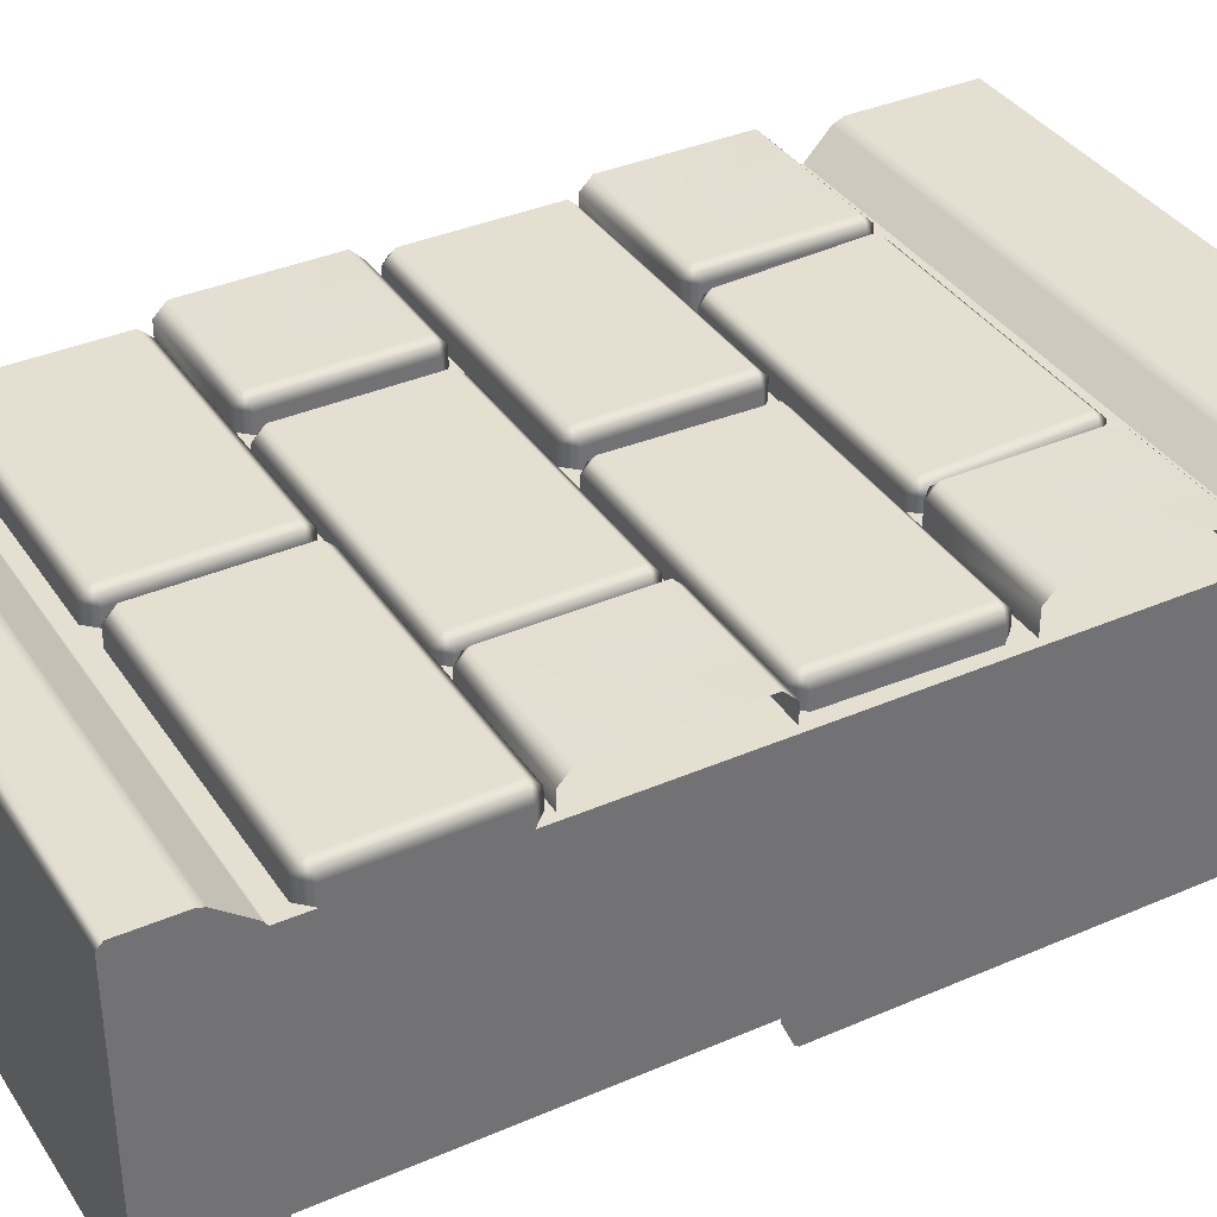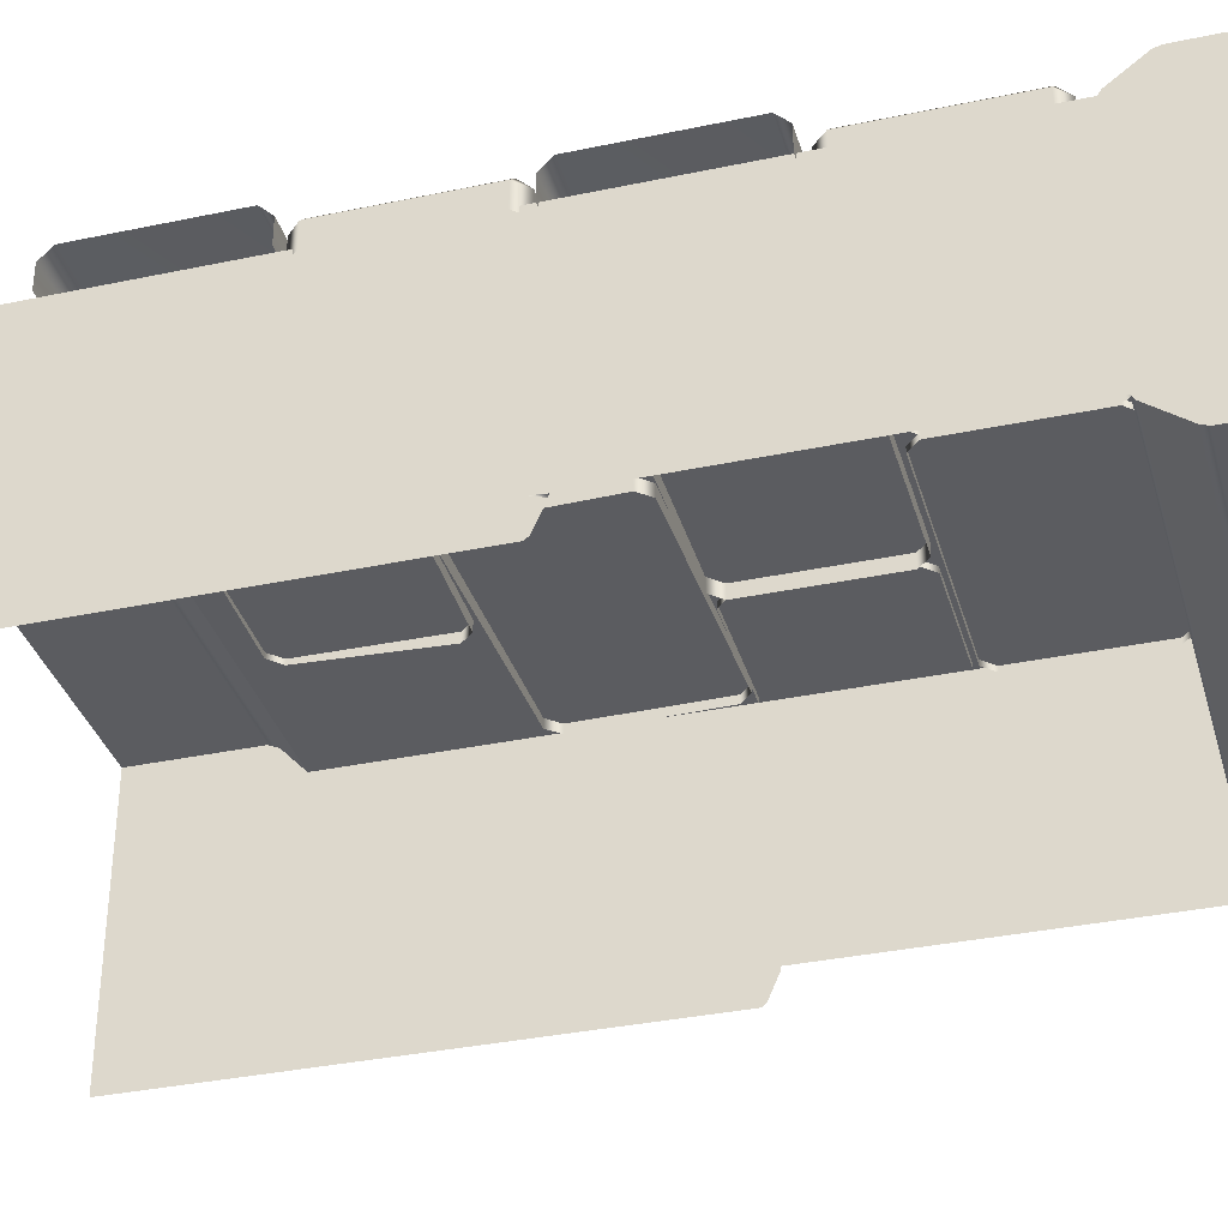
<metadata>
{"format":"obj","ext":"obj","renderer":"f3d","projection":"perspective","resolution":1024,"background":"white","views":[{"elev":36.6,"azim":-119.4,"up":"+Z"},{"elev":-35.1,"azim":105.7,"up":"+Z"}]}
</metadata>
<code>
g m_city_wall_straight_01b
v -0.01912 0.7265 0.2069
v -0.01834 0.7262 0.2569
v 0.007122 0.751 0.2567
v 0.00634 0.7513 0.2067
v -0.551 0.7364 0.2153
v -0.5502 0.736 0.2653
v -0.5494 0.7611 0.2904
v -0.01748 0.7513 0.2821
v -0.5747 0.7618 0.2658
v -0.5755 0.7621 0.2158
v -0.5747 0.7618 0.2658
v -0.5502 0.736 0.2653
v -0.551 0.7364 0.2153
v -0.5694 1.048 0.2678
v -0.5702 1.049 0.2178
v 0.01169 1.038 0.2086
v 0.01248 1.037 0.2586
v -0.01204 1.063 0.2591
v -0.01282 1.064 0.2091
v 0.007122 0.751 0.2567
v -0.01748 0.7513 0.2821
v -0.01212 1.038 0.284
v 0.00634 0.7513 0.2067
v -0.01834 0.7262 0.2569
v -0.5447 1.073 0.2175
v -0.5439 1.073 0.2675
v -0.5694 1.048 0.2678
v -0.5702 1.049 0.2178
v -0.01282 1.064 0.2091
v -0.01204 1.063 0.2591
v -0.01212 1.038 0.284
v -0.544 1.048 0.2924
v -0.5439 1.073 0.2675
v -0.01204 1.063 0.2591
v -0.5494 0.7611 0.2904
v -0.5747 0.7618 0.2658
v -0.5694 1.048 0.2678
v -0.01748 0.7513 0.2821
v -0.3199 1.075 0.2231
v -0.3199 1.075 0.2731
v -0.2949 1.1 0.2731
v -0.5856 1.075 0.2231
v -0.5856 1.075 0.2731
v -0.3199 1.075 0.2231
v -0.2949 1.1 0.2731
v -0.2949 1.1 0.2231
v -0.2949 1.387 0.2231
v -0.2949 1.387 0.2731
v -0.3199 1.1 0.2981
v -0.3199 1.387 0.2981
v -0.3199 1.075 0.2731
v -0.2949 1.387 0.2231
v -0.2949 1.387 0.2731
v -0.3199 1.412 0.2731
v -0.3199 1.412 0.2231
v -0.3199 1.387 0.2981
v -0.5856 1.412 0.2731
v -0.5856 1.387 0.2981
v -0.5856 1.412 0.2231
v -0.3199 1.075 0.2731
v -0.5856 1.075 0.2731
v -0.5856 1.1 0.2981
v -0.3199 1.1 0.2981
v -0.3199 1.387 0.2981
v -0.5856 1.387 0.2981
v -0.025 1.424 0.2231
v -0.025 1.424 0.2731
v 2.441e-06 1.449 0.2731
v 2.441e-06 1.449 0.2231
v -0.575 1.424 0.2231
v -0.575 1.424 0.2731
v -0.6 1.449 0.2231
v -0.6 1.449 0.2731
v -0.575 1.424 0.2731
v -0.575 1.424 0.2231
v -0.6 1.73 0.2731
v -0.575 1.73 0.2981
v -0.575 1.449 0.2981
v -0.6 1.73 0.2231
v -0.575 1.755 0.2731
v 2.441e-06 1.73 0.2231
v 2.441e-06 1.73 0.2731
v -0.025 1.755 0.2731
v -0.025 1.755 0.2231
v 2.441e-06 1.449 0.2731
v 2.441e-06 1.449 0.2231
v -0.575 1.755 0.2231
v -0.575 1.755 0.2731
v -0.6 1.73 0.2731
v -0.6 1.73 0.2231
v -0.025 1.755 0.2231
v -0.025 1.755 0.2731
v -0.025 1.73 0.2981
v -0.575 1.73 0.2981
v 2.441e-06 1.73 0.2731
v 2.441e-06 1.73 0.2731
v 2.441e-06 1.449 0.2731
v -0.025 1.449 0.2981
v -0.025 1.73 0.2981
v -0.575 1.449 0.2981
v -0.025 1.424 0.2731
v -0.575 1.424 0.2731
v -0.575 1.73 0.2981
v 0.5701 1.427 0.2189
v 0.5701 1.427 0.2689
v 0.5951 1.452 0.2689
v 0.5951 1.452 0.2189
v 0.03867 1.427 0.2189
v 0.03867 1.427 0.2689
v 0.01367 1.452 0.2189
v 0.01367 1.452 0.2689
v 0.03867 1.427 0.2689
v 0.03867 1.427 0.2189
v 0.01367 1.739 0.2689
v 0.03867 1.739 0.2939
v 0.03867 1.452 0.2939
v 0.01367 1.739 0.2189
v 0.03867 1.764 0.2689
v 0.5951 1.739 0.2189
v 0.5951 1.739 0.2689
v 0.5701 1.764 0.2689
v 0.5701 1.764 0.2189
v 0.5951 1.452 0.2689
v 0.5951 1.452 0.2189
v 0.03867 1.764 0.2189
v 0.03867 1.764 0.2689
v 0.01367 1.739 0.2689
v 0.01367 1.739 0.2189
v 0.5701 1.764 0.2189
v 0.5701 1.764 0.2689
v 0.5701 1.739 0.2939
v 0.03867 1.739 0.2939
v 0.5951 1.739 0.2689
v 0.5951 1.739 0.2689
v 0.5951 1.452 0.2689
v 0.5701 1.452 0.2939
v 0.5701 1.739 0.2939
v 0.03867 1.452 0.2939
v 0.5701 1.427 0.2689
v 0.03867 1.427 0.2689
v 0.03867 1.739 0.2939
v 0.3237 1.1 0.2231
v 0.3237 1.1 0.2731
v 0.3487 1.075 0.2731
v 0.3487 1.075 0.2231
v 0.6144 1.075 0.2231
v 0.6144 1.075 0.2731
v 0.3487 1.412 0.2231
v 0.3487 1.412 0.2731
v 0.3237 1.387 0.2731
v 0.3237 1.387 0.2231
v 0.6144 1.412 0.2731
v 0.6144 1.387 0.2981
v 0.3487 1.387 0.2981
v 0.6144 1.412 0.2231
v 0.3487 1.387 0.2981
v 0.3487 1.1 0.2981
v 0.3237 1.1 0.2731
v 0.3237 1.387 0.2731
v 0.3237 1.1 0.2231
v 0.3237 1.387 0.2231
v 0.3487 1.075 0.2731
v 0.6144 1.075 0.2731
v 0.3487 1.075 0.2731
v 0.3487 1.1 0.2981
v 0.6144 1.1 0.2981
v 0.3487 1.387 0.2981
v 0.6144 1.387 0.2981
v 0.5856 0.7261 0.2231
v 0.5856 0.7261 0.2731
v 0.6106 0.7514 0.2731
v 0.6106 0.7514 0.2231
v 0.05424 0.7261 0.2231
v 0.05424 0.7261 0.2731
v 0.02924 0.7514 0.2231
v 0.02924 0.7514 0.2731
v 0.05424 0.7261 0.2731
v 0.05424 0.7261 0.2231
v 0.02924 1.038 0.2731
v 0.05424 1.038 0.2981
v 0.05424 0.7514 0.2981
v 0.02924 1.038 0.2231
v 0.05424 1.063 0.2731
v 0.6106 1.038 0.2231
v 0.6106 1.038 0.2731
v 0.5856 1.063 0.2731
v 0.5856 1.063 0.2231
v 0.6106 0.7514 0.2731
v 0.6106 0.7514 0.2231
v 0.05424 1.063 0.2231
v 0.05424 1.063 0.2731
v 0.02924 1.038 0.2731
v 0.02924 1.038 0.2231
v 0.5856 1.063 0.2231
v 0.5856 1.063 0.2731
v 0.5856 1.038 0.2981
v 0.05424 1.038 0.2981
v 0.6106 1.038 0.2731
v 0.6106 1.038 0.2731
v 0.6106 0.7514 0.2731
v 0.5856 0.7514 0.2981
v 0.5856 1.038 0.2981
v 0.05424 0.7514 0.2981
v 0.5856 0.7261 0.2731
v 0.05424 0.7261 0.2731
v 0.05424 1.038 0.2981
v 0.2946 0.4058 0.2356
v 0.2946 0.4058 0.2856
v 0.3196 0.3805 0.2856
v 0.3196 0.3805 0.2356
v 0.6144 0.3805 0.2356
v 0.6144 0.3805 0.2856
v 0.3196 0.4058 0.3106
v 0.3196 0.7177 0.2356
v 0.3196 0.7177 0.2856
v 0.2946 0.6924 0.2856
v 0.2946 0.6924 0.2356
v 0.2946 0.4058 0.2356
v 0.2946 0.4058 0.2856
v 0.6144 0.6924 0.3106
v 0.3196 0.6924 0.3106
v 0.3196 0.7177 0.2856
v 0.6144 0.7177 0.2856
v 0.3196 0.7177 0.2356
v 0.6144 0.7177 0.2356
v 0.2946 0.6924 0.2856
v 0.3196 0.6924 0.3106
v 0.3196 0.4058 0.3106
v 0.2946 0.4058 0.2856
v 0.2946 0.6924 0.2856
v 0.6144 0.4058 0.3106
v 0.6144 0.3805 0.2856
v 0.3196 0.3805 0.2856
v 0.6144 0.6924 0.3106
v 0.2659 0.3844 0.2333
v 0.2651 0.3862 0.2833
v 0.2889 0.4117 0.2828
v 0.2897 0.4099 0.2328
v -0.2626 0.3794 0.2248
v -0.2635 0.3812 0.2748
v -0.2869 0.4044 0.2235
v -0.2877 0.4062 0.2735
v -0.2641 0.4073 0.2988
v 0.2644 0.4123 0.3074
v 0.2872 0.6908 0.2228
v 0.2864 0.6926 0.2727
v 0.2621 0.7176 0.2715
v 0.2629 0.7159 0.2215
v 0.2889 0.4117 0.2828
v 0.2644 0.4123 0.3074
v 0.2619 0.6933 0.2973
v 0.2897 0.4099 0.2328
v -0.2656 0.7109 0.213
v -0.2664 0.7127 0.2629
v -0.2902 0.6872 0.2634
v -0.2894 0.6854 0.2135
v 0.2629 0.7159 0.2215
v 0.2621 0.7176 0.2715
v 0.2619 0.6933 0.2973
v -0.2666 0.6883 0.2888
v -0.2664 0.7127 0.2629
v 0.2621 0.7176 0.2715
v -0.2641 0.4073 0.2988
v 0.2644 0.4123 0.3074
v 0.2864 0.6926 0.2727
v -0.2666 0.6883 0.2888
v -0.2641 0.4073 0.2988
v -0.2877 0.4062 0.2735
v -0.2902 0.6872 0.2634
v -0.2869 0.4044 0.2235
v -0.2894 0.6854 0.2135
v -0.2664 0.7127 0.2629
v -0.3196 0.3805 0.2356
v -0.3196 0.3805 0.2856
v -0.2946 0.4058 0.2856
v -0.5856 0.3805 0.2356
v -0.5856 0.3805 0.2856
v -0.3196 0.3805 0.2356
v -0.2946 0.4058 0.2856
v -0.2946 0.4058 0.2356
v -0.2946 0.6924 0.2356
v -0.2946 0.6924 0.2856
v -0.3196 0.4058 0.3106
v -0.3196 0.6924 0.3106
v -0.3196 0.3805 0.2856
v -0.2946 0.6924 0.2356
v -0.2946 0.6924 0.2856
v -0.3196 0.7177 0.2856
v -0.3196 0.7177 0.2356
v -0.3196 0.6924 0.3106
v -0.5856 0.7177 0.2856
v -0.5856 0.6924 0.3106
v -0.5856 0.7177 0.2356
v -0.3196 0.3805 0.2856
v -0.5856 0.3805 0.2856
v -0.5856 0.4058 0.3106
v -0.3196 0.4058 0.3106
v -0.3196 0.6924 0.3106
v -0.5856 0.6924 0.3106
v 0.2801 1.075 0.2052
v 0.2801 1.075 0.2552
v 0.3051 1.1 0.2552
v 0.3051 1.1 0.2052
v -0.2519 1.075 0.2052
v -0.2519 1.075 0.2552
v -0.2769 1.1 0.2052
v -0.2769 1.1 0.2552
v -0.2519 1.075 0.2552
v -0.2519 1.075 0.2052
v -0.2769 1.387 0.2552
v -0.2519 1.387 0.2802
v -0.2519 1.1 0.2802
v -0.2769 1.387 0.2052
v -0.2519 1.412 0.2552
v 0.3051 1.387 0.2052
v 0.3051 1.387 0.2552
v 0.2801 1.412 0.2552
v 0.2801 1.412 0.2052
v 0.3051 1.1 0.2552
v 0.3051 1.1 0.2052
v -0.2519 1.412 0.2052
v -0.2519 1.412 0.2552
v -0.2769 1.387 0.2552
v -0.2769 1.387 0.2052
v 0.2801 1.412 0.2052
v 0.2801 1.412 0.2552
v 0.2801 1.387 0.2802
v -0.2519 1.387 0.2802
v 0.3051 1.387 0.2552
v 0.3051 1.387 0.2552
v 0.3051 1.1 0.2552
v 0.2801 1.1 0.2802
v 0.2801 1.387 0.2802
v -0.2519 1.1 0.2802
v 0.2801 1.075 0.2552
v -0.2519 1.075 0.2552
v -0.2519 1.387 0.2802
v 0.6 0.3262 0.2353
v 0.6 0.3206 -0.2357
v 0.6 0 -0.237
v 0.6 0 0.2314
v 0.6 1.066 -0.2333
v 0.6 1.078 0.2353
v 0.6 1.093 -0.2354
v 0.6 1.793 0.2353
v 0.6 1.793 -0.2354
v -0.6 1.093 -0.2354
v -0.6 1.078 0.2353
v -0.6 1.066 -0.2328
v -0.6 1.793 0.2353
v -0.6 1.793 -0.2354
v -0.6 0.3203 -0.2352
v -0.6 0.3262 0.2353
v -0.6 0 -0.2365
v -0.6 0 0.2403
v -0.6 1.078 0.2353
v -0.6 1.793 0.2353
v 0.6 1.793 0.2353
v 0.6 1.078 0.2353
v -0.6 0.3262 0.2353
v 0.6 0.3262 0.2353
v -0.6 0.2756 0.2901
v -0.6 0.253 0.3
v -0.6 0 0.3
v -0.6 0 0.2403
v -0.6 0.2756 0.2901
v -0.6 0 0.2403
v -0.6 0.3262 0.2353
v -0.6 0.2756 0.2901
v 0.6 0.2756 0.2901
v 0.6 0.253 0.3
v -0.6 0.253 0.3
v 0.6 0.3262 0.2353
v -0.6 0.3262 0.2353
v -0.6 0 0.3
v 0.6 0 0.3
v 0.6 0.2756 0.2901
v 0.6 0.3262 0.2353
v 0.6 0 0.2314
v 0.6 0 0.3
v 0.6 0.253 0.3
v 0.6 1.093 -0.2354
v 0.6 1.093 -0.2419
v 0.6 1.066 -0.2333
v -0.6 1.062 -0.3
v -0.6 1.066 -0.2328
v -0.6 0.3203 -0.2352
v -0.6 0 -0.3
v -0.6 1.07 -0.2938
v -0.6 1.093 -0.2419
v 0.6 0 -0.237
v 0.6 0.3206 -0.2357
v 0.6 0 -0.3
v 0.6 1.062 -0.3
v 0.6 1.066 -0.2333
v 0.6 1.093 -0.2419
v 0.6 1.07 -0.2938
v -0.6 1.093 -0.2354
v -0.6 1.066 -0.2328
v -0.6 1.093 -0.2419
v 0.6 2 0.2879
v 0.2691 2.016 0.2817
v 0.06447 2 0.2878
v 0.6 2 0.2879
v 0.06447 2 0.2878
v 0.6 2 -0.2879
v 2.441e-06 1.879 0.3
v 0.6 1.879 0.3
v 0.6 1.864 0.295
v -0.6 1.864 0.295
v -0.6 1.879 0.3
v -0.6 1.799 0.2456
v 0.6 1.799 0.2456
v 0.6 1.793 0.2353
v -0.6 1.793 0.2353
v -0.09767 1.958 0.3
v -0.6 1.988 0.3
v -0.1032 1.988 0.3
v 0.2702 1.954 0.3063
v 0.6 1.988 0.3
v 0.06031 1.955 0.3
v -0.07922 1.958 0.2908
v -0.08657 1.988 0.2934
v 0.06031 1.988 0.3
v 0.2704 1.991 0.3063
v 0.06447 2 0.2878
v 0.2691 2.016 0.2817
v 0.0457 1.988 0.2893
v 0.04767 1.955 0.2901
v 0.6 2 0.2879
v 0.05976 2 0.2839
v -0.6 1.879 0.3
v -0.6 1.864 0.295
v -0.6 1.865 -0.295
v -0.6 1.879 -0.3
v -0.6 1.988 0.3
v -0.6 1.988 -0.3
v -0.6 2 0.2879
v -0.6 2 -0.2879
v -0.6 1.798 -0.2452
v -0.6 1.799 0.2456
v -0.6 1.793 -0.2354
v -0.6 1.793 0.2353
v -0.6 1.865 -0.295
v 0.6 1.865 -0.295
v 0.6 1.879 -0.3
v -0.6 1.879 -0.3
v -0.6 1.988 -0.3
v 0.6 1.988 -0.3
v 0.6 1.798 -0.2452
v -0.6 1.798 -0.2452
v -0.6 1.793 -0.2354
v 0.6 1.793 -0.2354
v 0.6 1.879 0.3
v 0.6 1.879 -0.3
v 0.6 1.865 -0.295
v 0.6 1.864 0.295
v 0.6 1.988 0.3
v 0.6 1.988 -0.3
v 0.6 2 -0.2879
v 0.6 2 0.2879
v 0.6 1.798 -0.2452
v 0.6 1.799 0.2456
v 0.6 1.793 -0.2354
v 0.6 1.793 0.2353
v -0.6 1.988 -0.3
v 0.6 1.988 -0.3
v 0.6 2 -0.2879
v -0.6 2 -0.2879
v -0.0207 2 0.0276
v -0.103 2 0.2879
v -0.06497 2 0.2192
v -0.04991 1.988 0.2203
v -0.08657 1.988 0.2934
v -0.1032 1.988 0.3
v -0.6 2 0.2879
v -0.6 1.988 0.3
v 0.04323 2 0.2168
v 0.02836 1.988 0.2258
v 0.06447 2 0.2878
v 0.05976 2 0.2839
v -0.01804 1.988 0.09371
v 0.0457 1.988 0.2893
v 0.6 0.3206 -0.2357
v 0.6 1.066 -0.2333
v 0.6 1.062 -0.3
v 0.6 0 -0.3
v -0.6 0.3203 -0.2352
v -0.6 0 -0.2365
v -0.6 0 -0.3
v -0.09767 1.958 0.3
v -0.07922 1.958 0.2908
v 2.441e-06 1.879 0.3
v -0.04147 1.957 0.212
v -0.08657 1.988 0.2934
v -0.04991 1.988 0.2203
v -0.00988 1.956 0.1311
v -0.01804 1.988 0.09371
v -0.00988 1.956 0.1311
v 0.01183 1.956 0.2009
v 2.441e-06 1.879 0.3
v -0.01804 1.988 0.09371
v 0.02836 1.988 0.2258
v -0.0207 2 0.0276
v 0.04767 1.955 0.2901
v 0.0457 1.988 0.2893
g m_city_wall_straight_01b_0
f 3 2 1
f 4 3 1
f 5 1 2
f 6 5 2
f 7 6 2
f 8 7 2
f 7 9 6
f 12 11 10
f 13 12 10
f 11 14 10
f 14 15 10
f 18 17 16
f 19 18 16
f 16 17 20
f 21 20 17
f 22 21 17
f 18 22 17
f 23 16 20
f 21 24 20
f 27 26 25
f 28 27 25
f 25 26 29
f 26 30 29
f 33 32 31
f 34 33 31
f 32 35 31
f 36 35 32
f 37 36 32
f 33 37 32
f 35 38 31
f 41 40 39
f 42 39 40
f 43 42 40
f 46 45 44
f 46 47 45
f 47 48 45
f 49 45 48
f 50 49 48
f 49 51 45
f 54 53 52
f 55 54 52
f 54 56 53
f 54 57 56
f 57 54 55
f 57 58 56
f 59 57 55
f 62 61 60
f 63 62 60
f 62 63 64
f 65 62 64
f 68 67 66
f 69 68 66
f 70 66 67
f 71 70 67
f 74 73 72
f 75 74 72
f 73 76 72
f 76 73 77
f 73 78 77
f 78 73 74
f 76 79 72
f 80 76 77
f 83 82 81
f 84 83 81
f 81 82 85
f 86 81 85
f 89 88 87
f 90 89 87
f 87 88 91
f 88 92 91
f 92 88 93
f 88 94 93
f 92 93 95
f 98 97 96
f 99 98 96
f 100 98 99
f 98 100 101
f 98 101 97
f 100 102 101
f 103 100 99
f 106 105 104
f 107 106 104
f 108 104 105
f 109 108 105
f 112 111 110
f 113 112 110
f 111 114 110
f 114 111 115
f 111 116 115
f 116 111 112
f 114 117 110
f 118 114 115
f 121 120 119
f 122 121 119
f 119 120 123
f 124 119 123
f 127 126 125
f 128 127 125
f 125 126 129
f 126 130 129
f 130 126 131
f 126 132 131
f 130 131 133
f 136 135 134
f 137 136 134
f 138 136 137
f 136 138 139
f 136 139 135
f 138 140 139
f 141 138 137
f 144 143 142
f 145 144 142
f 144 145 146
f 147 144 146
f 150 149 148
f 151 150 148
f 148 149 152
f 152 149 153
f 149 154 153
f 149 150 154
f 155 148 152
f 158 157 156
f 159 158 156
f 158 159 160
f 159 161 160
f 157 158 162
f 165 164 163
f 166 165 163
f 167 165 166
f 168 167 166
f 171 170 169
f 172 171 169
f 173 169 170
f 174 173 170
f 177 176 175
f 178 177 175
f 176 179 175
f 179 176 180
f 176 181 180
f 181 176 177
f 179 182 175
f 183 179 180
f 186 185 184
f 187 186 184
f 184 185 188
f 189 184 188
f 192 191 190
f 193 192 190
f 190 191 194
f 191 195 194
f 195 191 196
f 191 197 196
f 195 196 198
f 201 200 199
f 202 201 199
f 203 201 202
f 201 203 204
f 201 204 200
f 203 205 204
f 206 203 202
f 209 208 207
f 210 209 207
f 209 210 211
f 212 209 211
f 213 208 209
f 216 215 214
f 217 216 214
f 216 217 218
f 219 216 218
f 222 221 220
f 223 222 220
f 224 222 223
f 225 224 223
f 222 226 221
f 229 228 227
f 230 229 227
f 227 228 231
f 231 228 232
f 228 233 232
f 234 227 231
f 237 236 235
f 238 237 235
f 239 235 236
f 240 239 236
f 239 240 241
f 240 242 241
f 243 240 236
f 243 242 240
f 244 243 236
f 244 236 237
f 247 246 245
f 248 247 245
f 245 246 249
f 250 249 246
f 251 250 246
f 252 245 249
f 255 254 253
f 256 255 253
f 253 254 257
f 254 258 257
f 261 260 259
f 262 261 259
f 260 263 259
f 263 264 259
f 262 259 265
f 268 267 266
f 269 268 266
f 268 269 270
f 269 271 270
f 272 269 266
f 275 274 273
f 276 273 274
f 277 276 274
f 280 279 278
f 280 281 279
f 281 282 279
f 283 279 282
f 284 283 282
f 283 285 279
f 288 287 286
f 289 288 286
f 288 290 287
f 288 291 290
f 291 288 289
f 291 292 290
f 293 291 289
f 296 295 294
f 297 296 294
f 296 297 298
f 299 296 298
f 302 301 300
f 303 302 300
f 304 300 301
f 305 304 301
f 308 307 306
f 309 308 306
f 307 310 306
f 310 307 311
f 307 312 311
f 312 307 308
f 310 313 306
f 314 310 311
f 317 316 315
f 318 317 315
f 315 316 319
f 320 315 319
f 323 322 321
f 324 323 321
f 321 322 325
f 322 326 325
f 326 322 327
f 322 328 327
f 326 327 329
f 332 331 330
f 333 332 330
f 334 332 333
f 332 334 335
f 332 335 331
f 334 336 335
f 337 334 333
f 340 339 338
f 341 340 338
f 338 339 342
f 343 338 342
f 344 343 342
f 345 343 344
f 346 345 344
f 349 348 347
f 347 348 350
f 351 347 350
f 349 352 348
f 352 353 348
f 352 354 353
f 354 355 353
f 358 357 356
f 359 358 356
f 359 356 360
f 361 359 360
f 364 363 362
f 365 364 362
f 368 367 366
f 371 370 369
f 372 371 369
f 370 373 369
f 373 374 369
f 371 372 375
f 376 371 375
f 379 378 377
f 380 379 377
f 381 380 377
f 384 383 382
f 387 386 385
f 388 387 385
f 385 386 389
f 386 390 389
f 393 392 391
f 396 395 394
f 397 396 394
f 400 399 398
f 403 402 401
f 406 405 404
f 409 408 407
f 407 410 409
f 407 411 410
f 409 410 412
f 413 409 412
f 414 413 412
f 415 414 412
f 407 416 411
f 416 417 411
f 416 418 417
f 419 407 408
f 408 420 419
f 419 421 407
f 416 422 418
f 422 423 418
f 421 419 424
f 419 425 424
f 419 420 425
f 424 425 426
f 425 427 426
f 425 420 427
f 421 424 428
f 429 421 428
f 407 421 429
f 420 430 427
f 431 428 424
f 426 431 424
f 434 433 432
f 435 434 432
f 435 432 436
f 436 437 435
f 436 438 437
f 438 439 437
f 434 440 433
f 440 441 433
f 440 442 441
f 442 443 441
f 446 445 444
f 447 446 444
f 446 447 448
f 449 446 448
f 445 450 444
f 450 451 444
f 452 451 450
f 453 452 450
f 456 455 454
f 457 456 454
f 458 454 455
f 455 459 458
f 459 460 458
f 460 461 458
f 462 456 457
f 463 462 457
f 464 462 463
f 465 464 463
f 468 467 466
f 469 468 466
f 470 468 469
f 469 471 470
f 471 472 470
f 473 472 471
f 474 473 471
f 475 474 471
f 475 471 476
f 469 476 471
f 477 475 476
f 468 470 478
f 479 478 470
f 478 480 468
f 478 481 480
f 482 470 472
f 473 482 472
f 483 481 478
f 479 483 478
f 486 485 484
f 487 486 484
f 490 489 488
f 493 492 491
f 493 494 492
f 492 494 495
f 494 496 495
f 493 497 494
f 494 497 496
f 497 498 496
f 501 500 499
f 499 500 502
f 500 503 502
f 502 503 504
f 501 505 500
f 500 505 503
f 505 506 503

</code>
